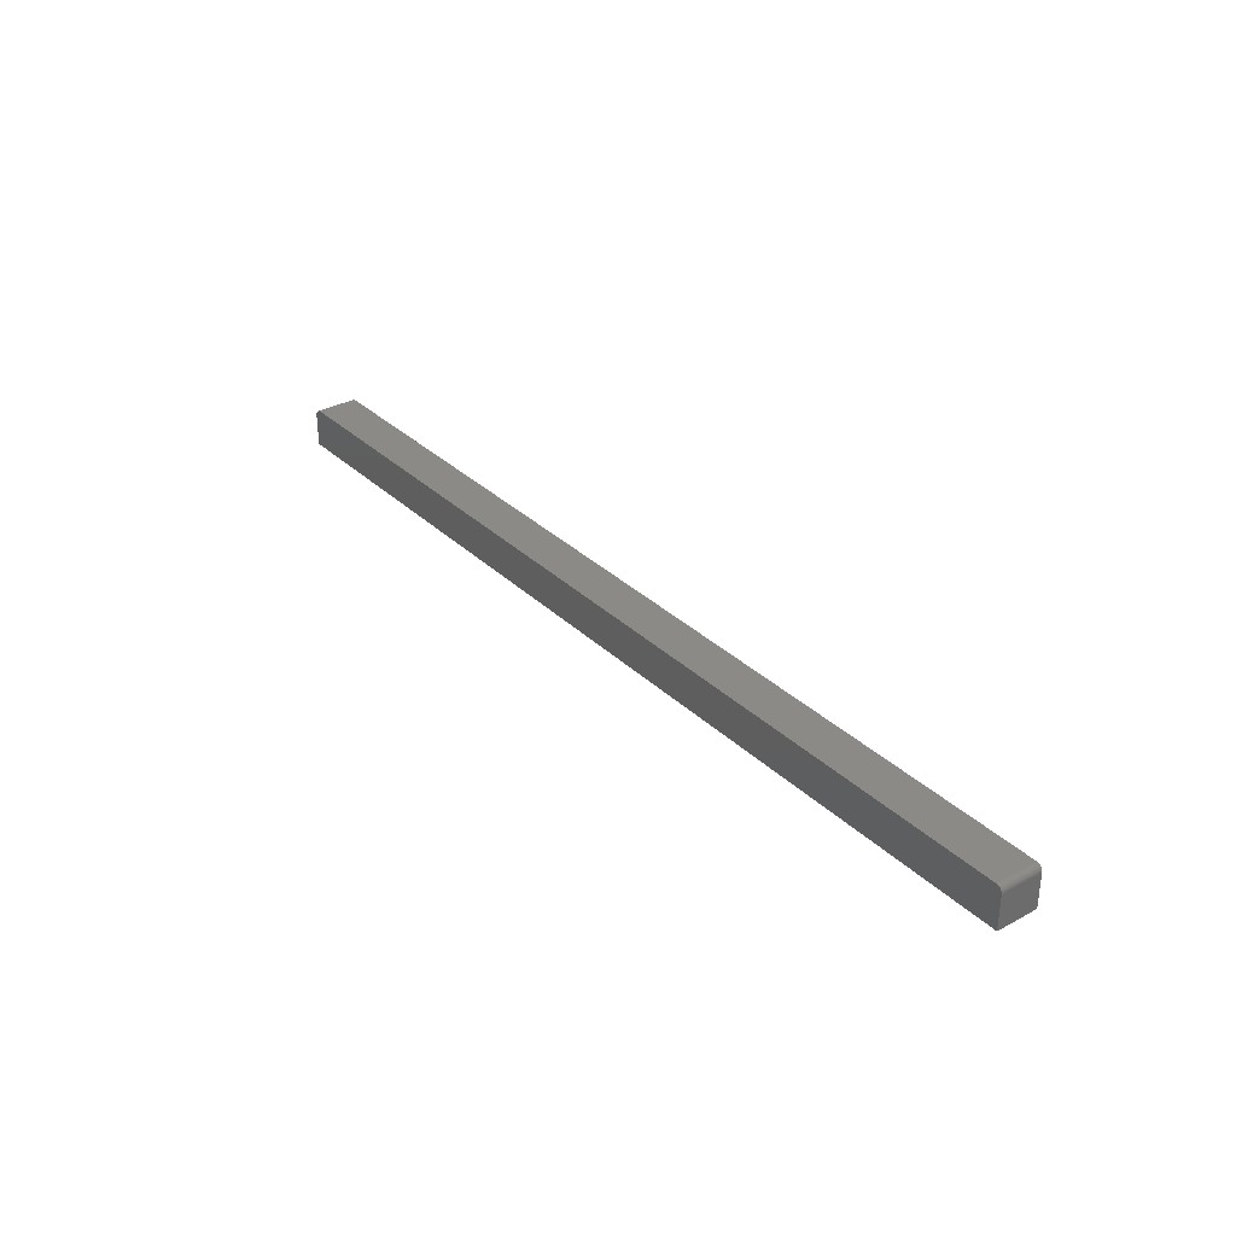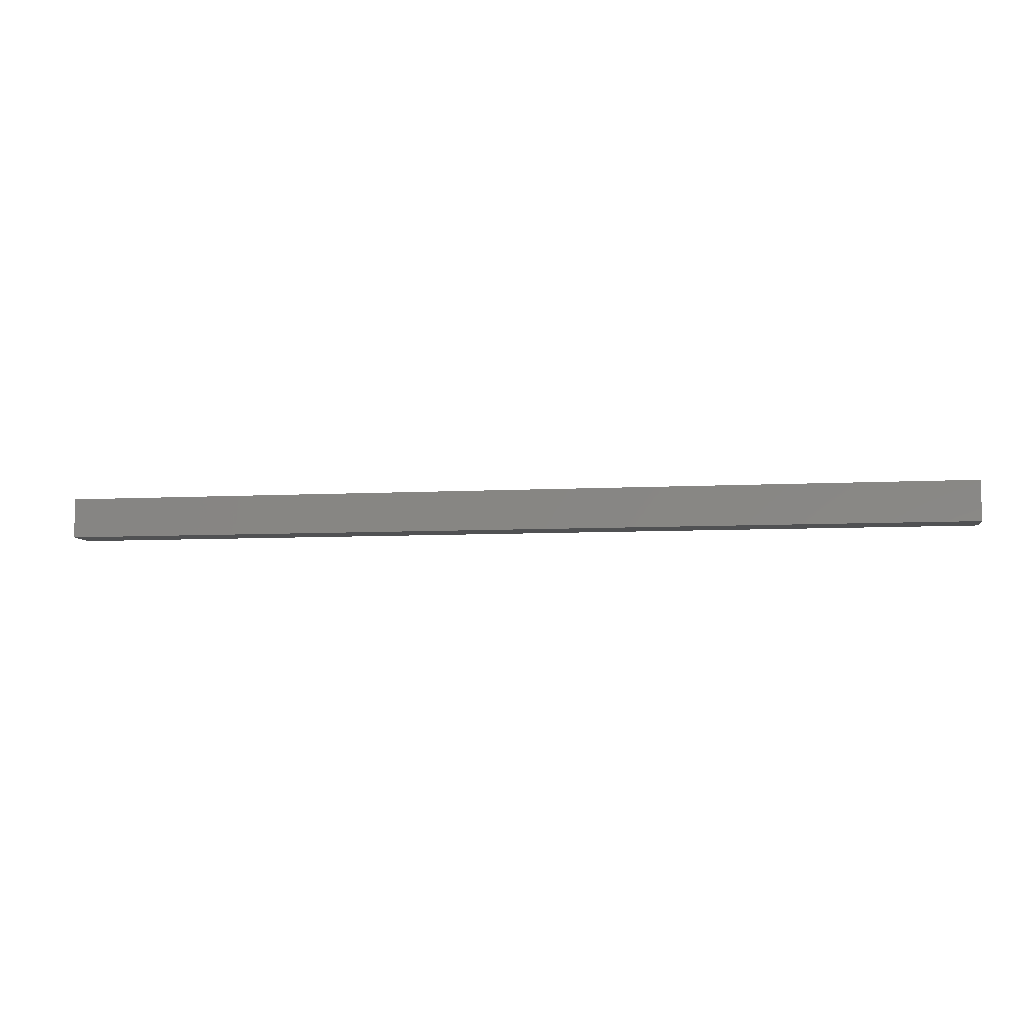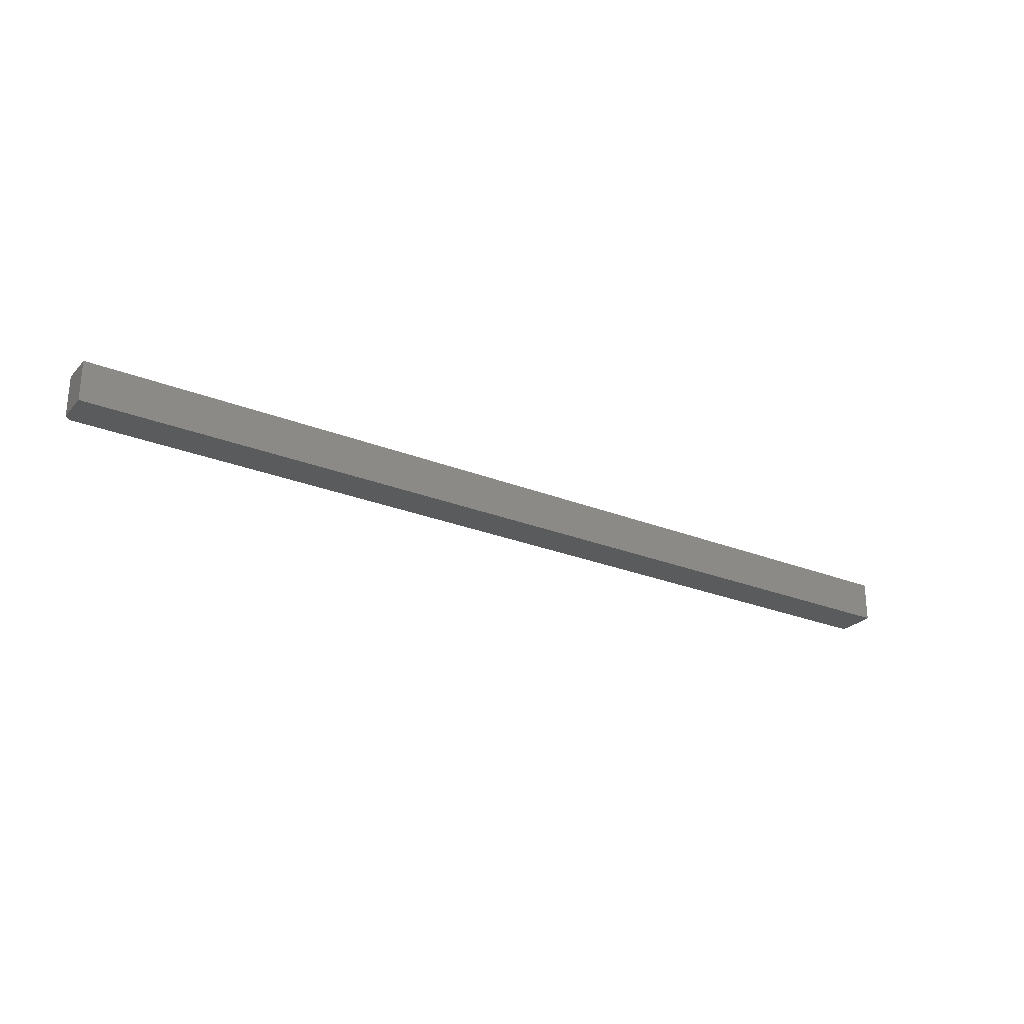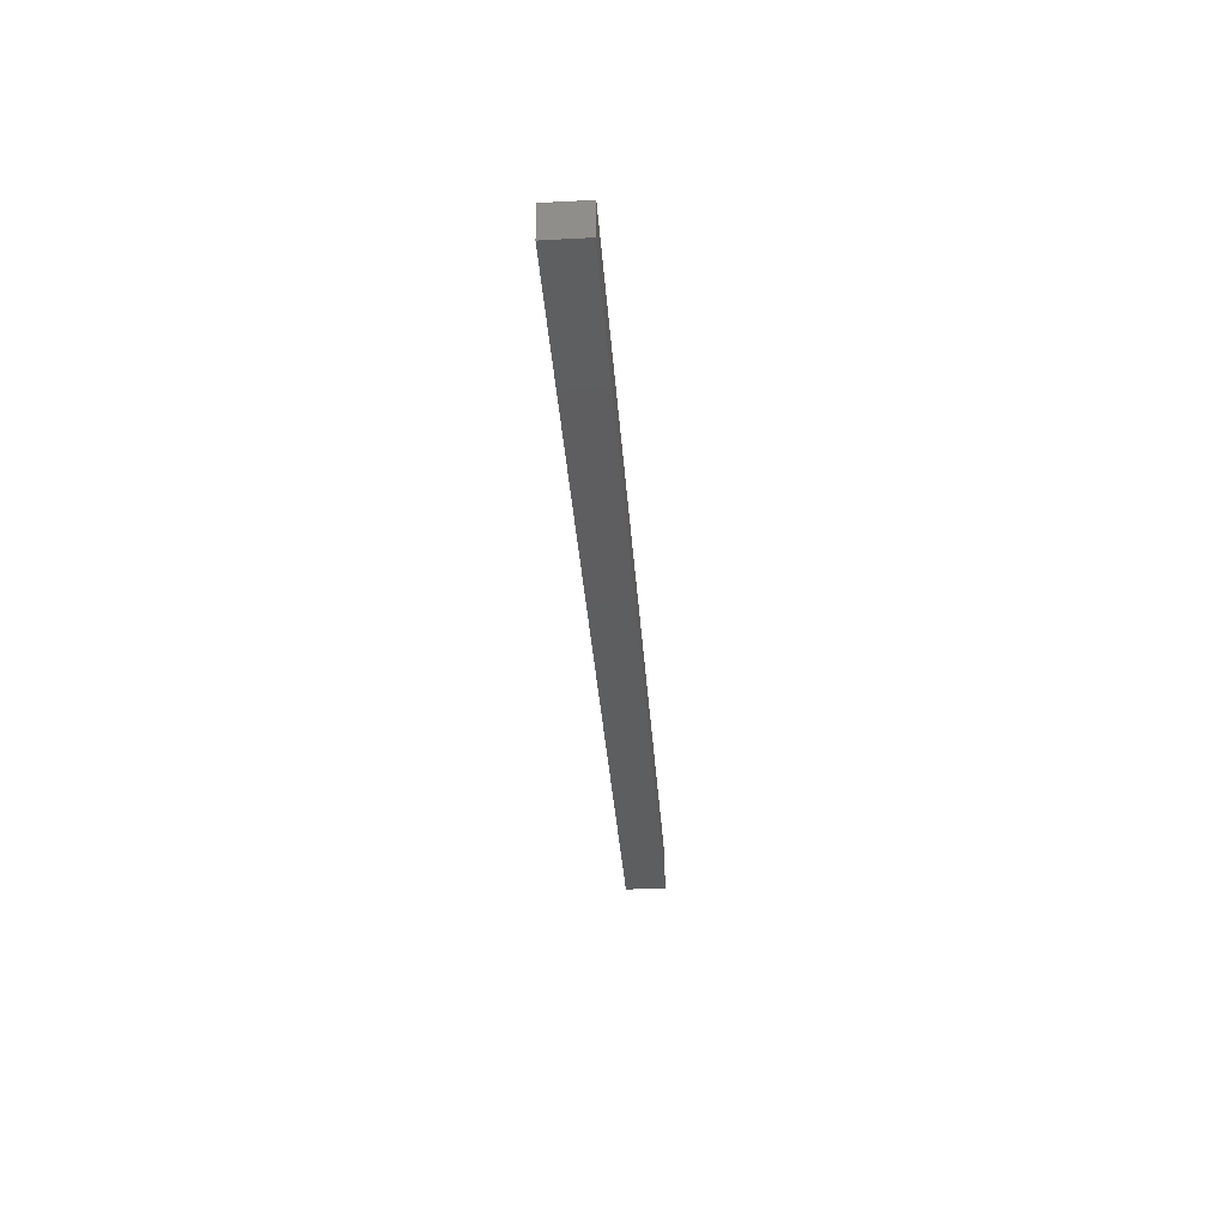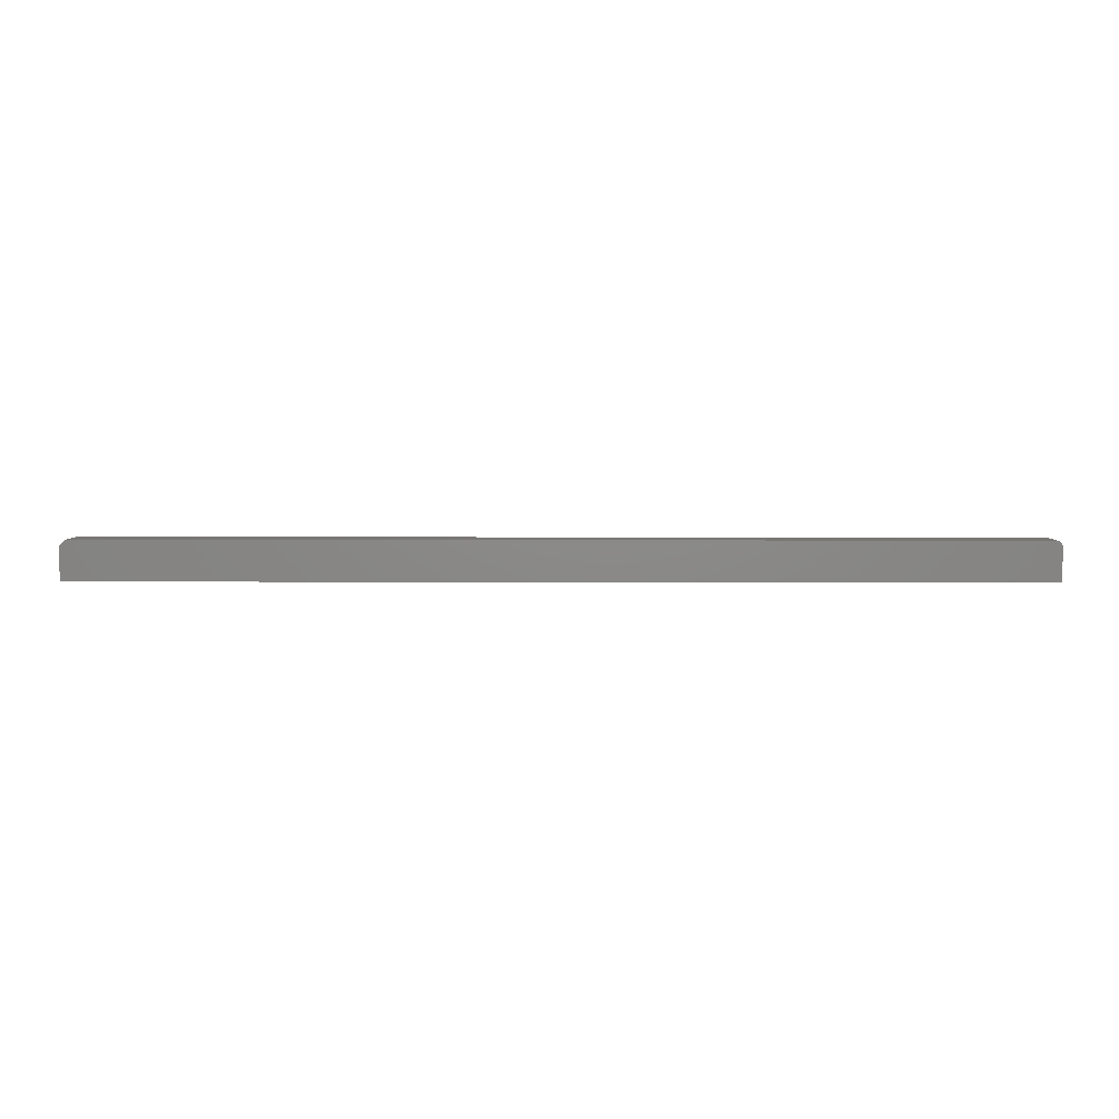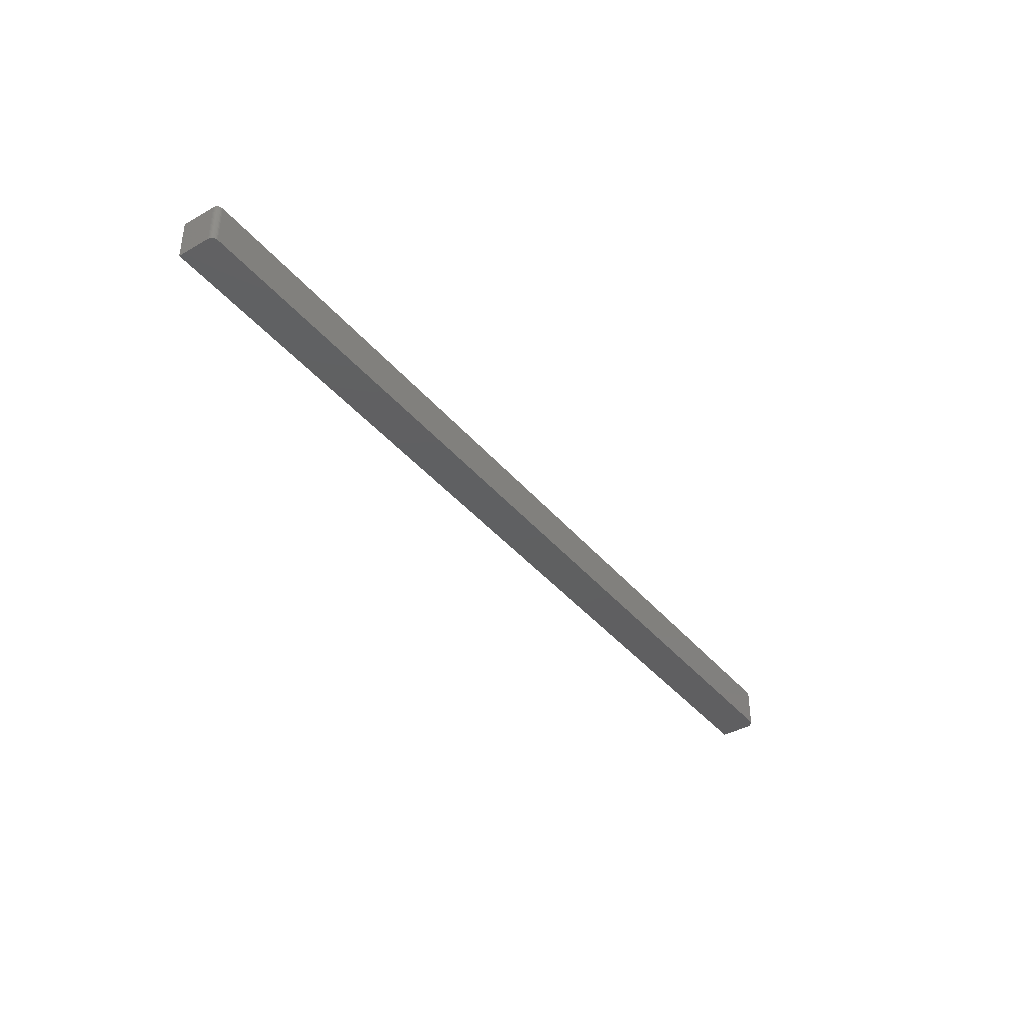
<metadata>
{"format":"stl","ext":"stl","renderer":"f3d","projection":"perspective","resolution":1024,"background":"white","views":[{"elev":32.1,"azim":-127.3,"up":"+Z"},{"elev":-6.8,"azim":-170.6,"up":"+Y"},{"elev":-26.4,"azim":147.9,"up":"+Y"},{"elev":-35.1,"azim":-86.0,"up":"+Z"},{"elev":4.6,"azim":-179.2,"up":"+Z"},{"elev":-39.6,"azim":-54.7,"up":"+Y"}]}
</metadata>
<code>
# stl→obj: 26 verts, 48 faces
v -0.5065 -0.05469 0.04949
v -0.5043 -0.05469 0.05164
v -0.5055 -0.05469 0.05067
v 0.7422 -0.05469 0.05296
v -0.5072 -0.05469 0.04814
v -0.5077 -0.05469 0.04667
v -0.5078 -0.05469 0.04515
v 0.75 -0.05469 0.04515
v -0.5 -0.05469 0.05296
v -0.5015 -0.05469 0.05281
v -0.503 -0.05469 0.05237
v -0.5078 -0.05469 0
v 0.75 -0.05469 -7.702e-17
v -0.5055 2.54e-19 0.05067
v -0.5043 3.855e-19 0.05164
v -0.5065 1.462e-19 0.04949
v 0.7422 1.388e-16 0.05296
v 0.75 1.396e-16 0.04515
v -0.5078 3.069e-34 0.04515
v -0.5077 1.667e-20 0.04667
v -0.5072 6.602e-20 0.04814
v -0.503 5.354e-19 0.05237
v -0.5015 6.981e-19 0.05281
v -0.5 8.674e-19 0.05296
v -0.5078 0 0
v 0.75 1.396e-16 -7.702e-17
f 1 2 3
f 4 2 1
f 4 1 5
f 4 5 6
f 4 6 7
f 4 7 8
f 2 4 9
f 2 9 10
f 2 10 11
f 12 13 7
f 7 13 8
f 14 15 16
f 17 18 19
f 17 19 20
f 17 20 21
f 17 21 16
f 17 16 15
f 15 22 23
f 15 23 24
f 15 24 17
f 25 19 26
f 26 19 18
f 4 17 9
f 9 17 24
f 19 25 7
f 7 25 12
f 19 7 20
f 20 7 6
f 20 6 21
f 21 6 5
f 21 5 16
f 16 5 1
f 16 1 14
f 14 1 3
f 14 3 15
f 15 3 2
f 15 2 22
f 22 2 11
f 22 11 23
f 23 11 10
f 23 10 24
f 24 10 9
f 26 18 13
f 13 18 8
f 18 17 8
f 8 17 4
f 12 25 13
f 13 25 26

</code>
